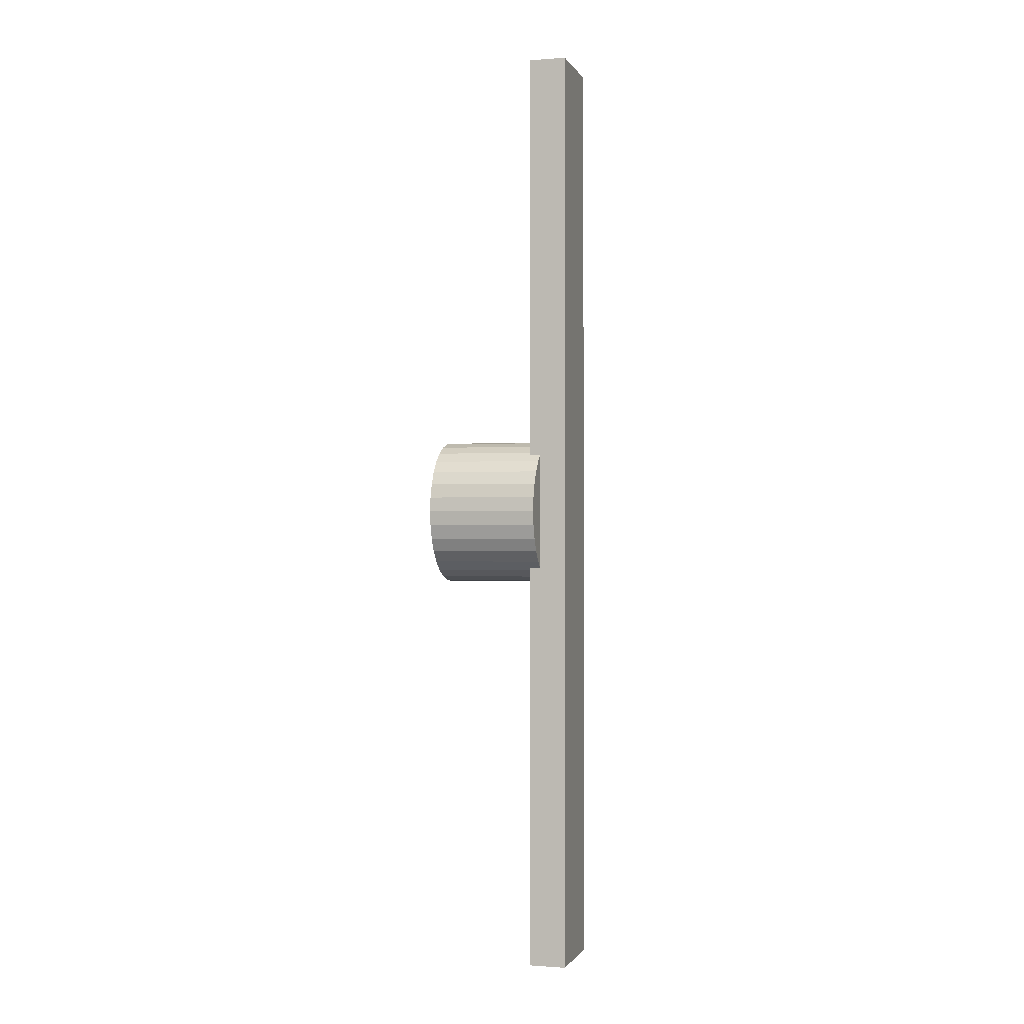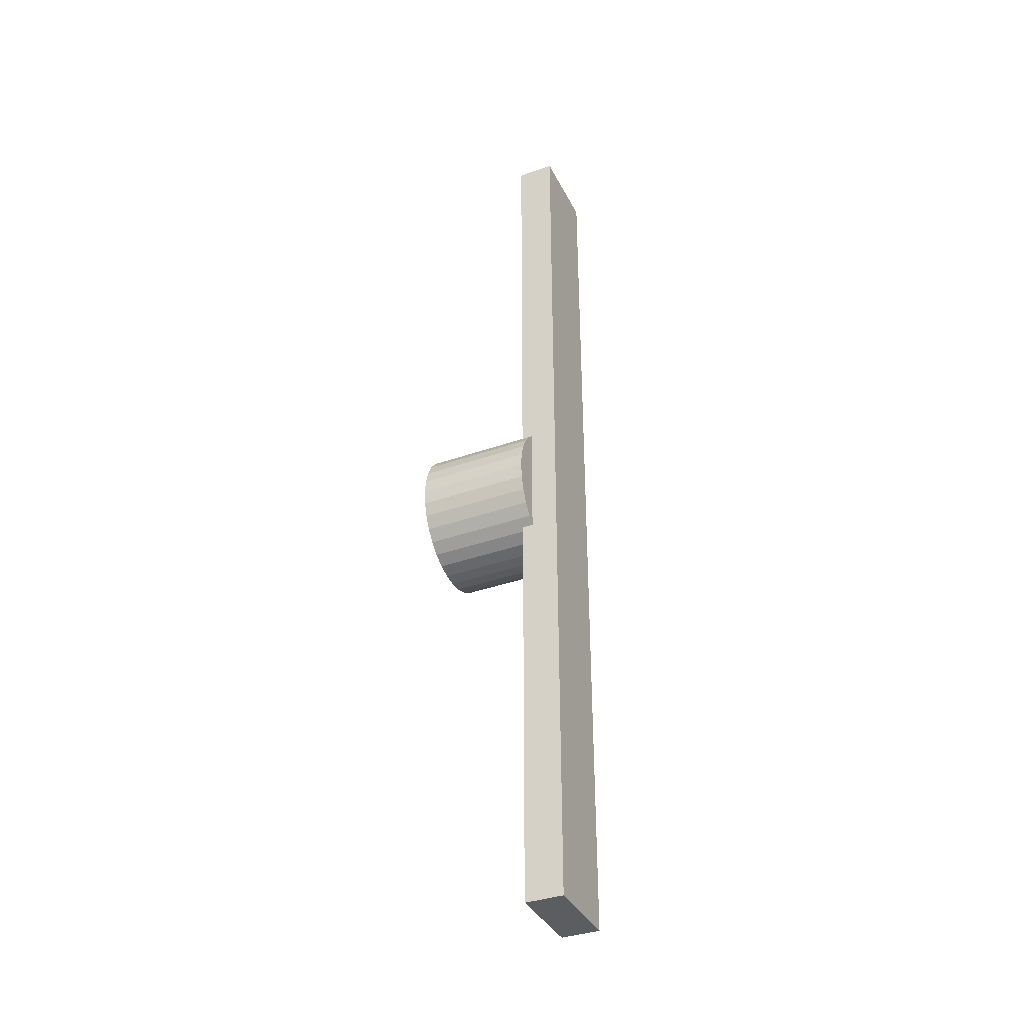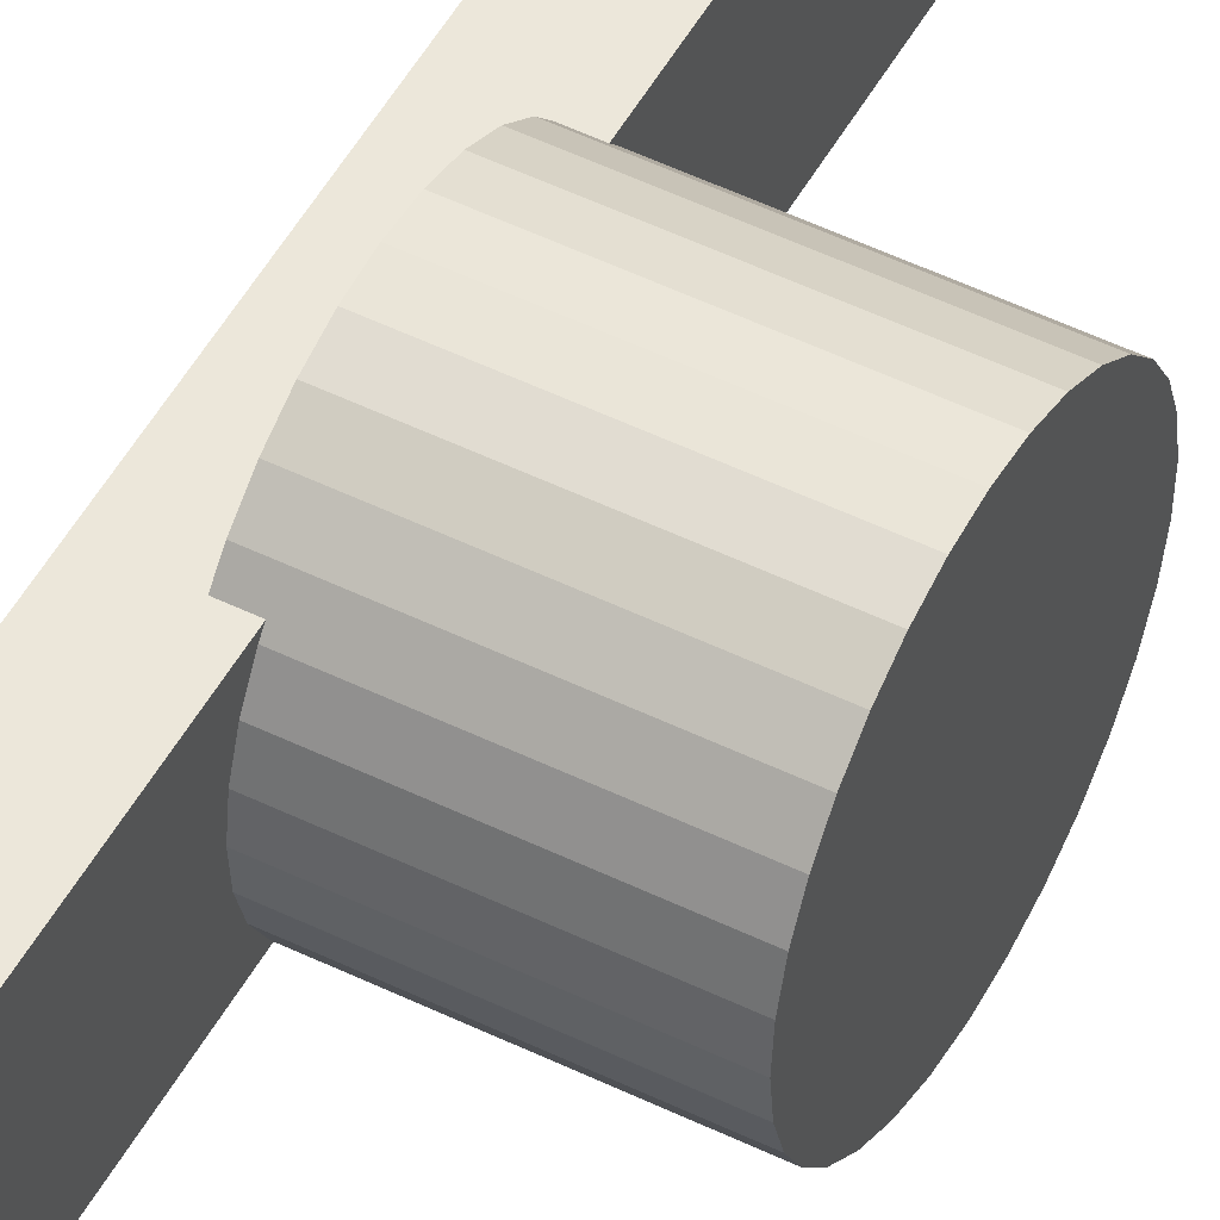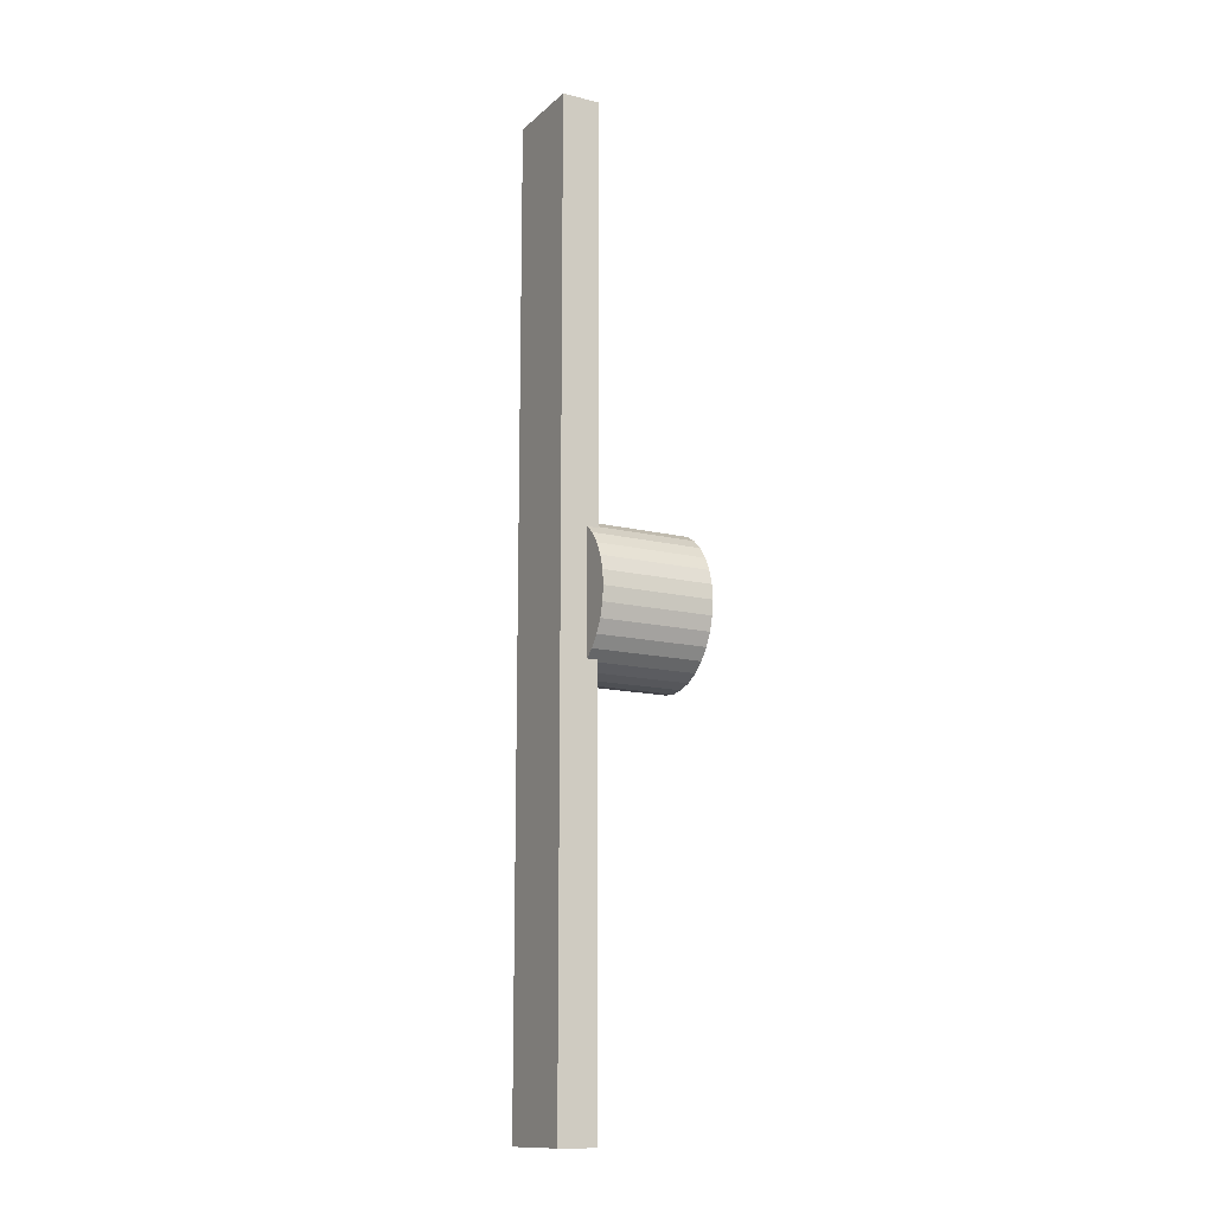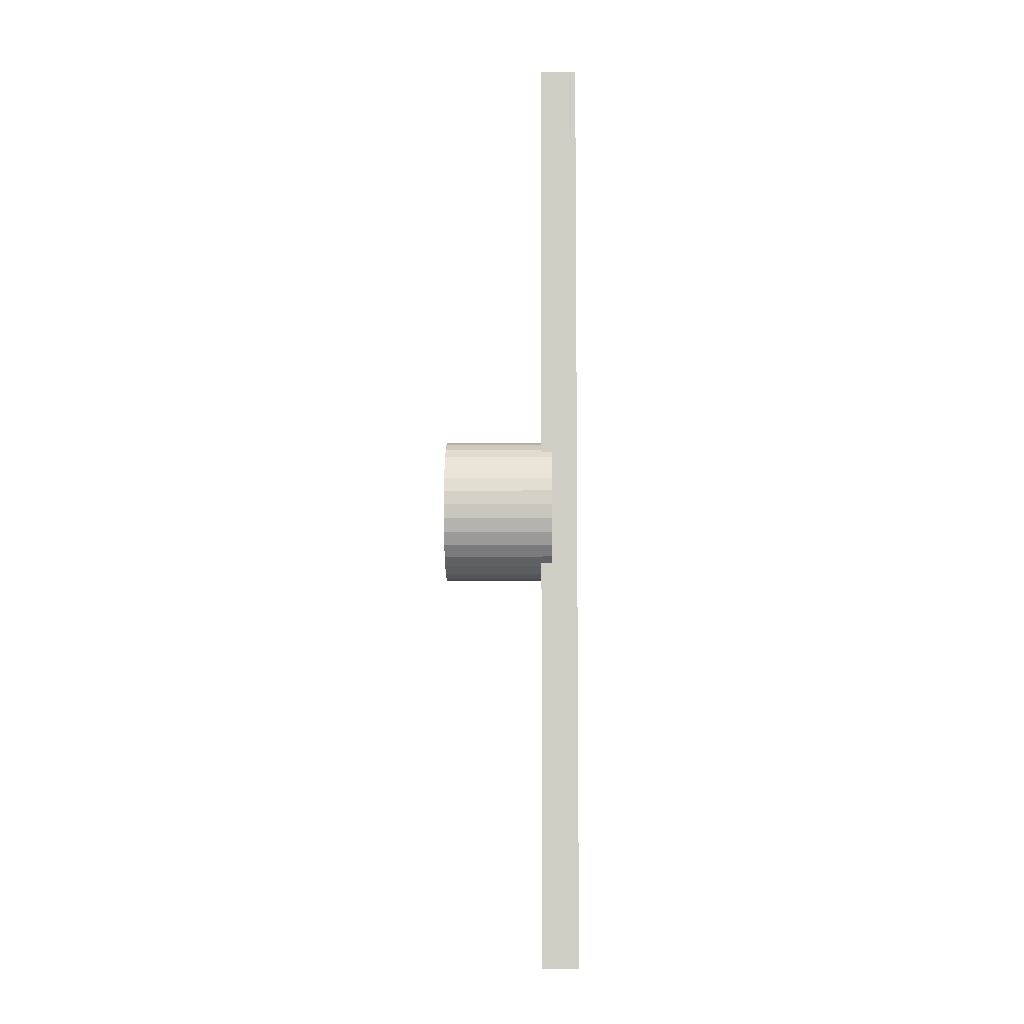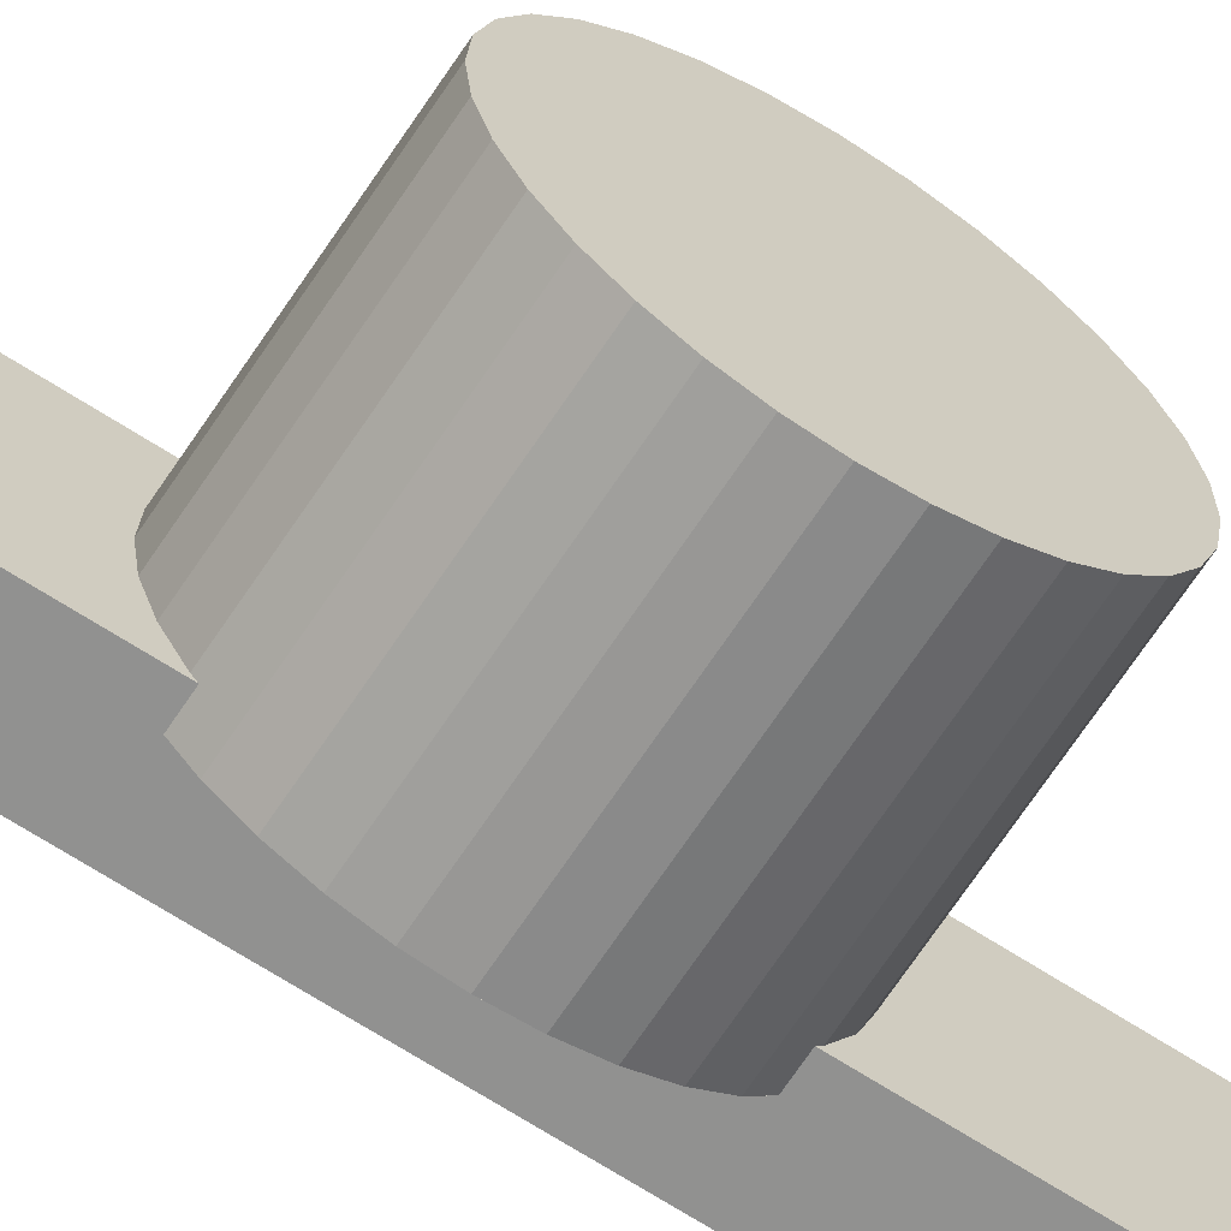
<metadata>
{"format":"obj","ext":"obj","renderer":"f3d","projection":"perspective","resolution":1024,"background":"white","views":[{"elev":-0.7,"azim":-164.2,"up":"+Z"},{"elev":-37.1,"azim":-155.5,"up":"+Z"},{"elev":50.4,"azim":28.2,"up":"+Y"},{"elev":-13.6,"azim":-28.9,"up":"+Z"},{"elev":-6.5,"azim":-178.8,"up":"+Z"},{"elev":-66.0,"azim":56.9,"up":"+Y"}]}
</metadata>
<code>
o Cylinder_Cylinder.001
v -25.39 0.7125 -0.07422
v -26.53 0.7125 -0.07422
v -25.39 0.6988 0.07333
v -26.53 0.6988 0.07333
v -25.39 0.658 0.2152
v -26.53 0.658 0.2152
v -25.39 0.5918 0.346
v -26.53 0.5918 0.346
v -25.39 0.5028 0.4606
v -26.53 0.5028 0.4606
v -25.39 0.3943 0.5546
v -26.53 0.3943 0.5546
v -25.39 0.2705 0.6245
v -26.53 0.2705 0.6245
v -25.39 0.1362 0.6676
v -26.53 0.1362 0.6676
v -25.39 -0.003509 0.6821
v -26.53 -0.003509 0.6821
v -25.39 -0.1432 0.6676
v -26.53 -0.1432 0.6676
v -25.39 -0.2775 0.6245
v -26.53 -0.2775 0.6245
v -25.39 -0.4013 0.5546
v -26.53 -0.4013 0.5546
v -25.39 -0.5098 0.4606
v -26.53 -0.5098 0.4606
v -25.39 -0.5989 0.346
v -26.53 -0.5989 0.346
v -25.39 -0.665 0.2152
v -26.53 -0.665 0.2152
v -25.39 -0.7058 0.07333
v -26.53 -0.7058 0.07333
v -25.39 -0.7195 -0.07422
v -26.53 -0.7195 -0.07422
v -25.39 -0.7058 -0.2218
v -26.53 -0.7058 -0.2218
v -25.39 -0.665 -0.3637
v -26.53 -0.665 -0.3637
v -25.39 -0.5989 -0.4944
v -26.53 -0.5989 -0.4944
v -25.39 -0.5098 -0.609
v -26.53 -0.5098 -0.609
v -25.39 -0.4013 -0.7031
v -26.53 -0.4013 -0.7031
v -25.39 -0.2775 -0.773
v -26.53 -0.2775 -0.773
v -25.39 -0.1432 -0.816
v -26.53 -0.1432 -0.816
v -25.39 -0.003509 -0.8306
v -26.53 -0.003509 -0.8306
v -25.39 0.1362 -0.816
v -26.53 0.1362 -0.816
v -25.39 0.2705 -0.773
v -26.53 0.2705 -0.773
v -25.39 0.3943 -0.7031
v -26.53 0.3943 -0.7031
v -25.39 0.5028 -0.609
v -26.53 0.5028 -0.609
v -25.39 0.5918 -0.4944
v -26.53 0.5918 -0.4944
v -25.39 0.658 -0.3637
v -26.53 0.658 -0.3637
v -25.39 0.6988 -0.2218
v -26.53 0.6988 -0.2218
f 2 3 1
f 4 5 3
f 6 7 5
f 8 9 7
f 10 11 9
f 12 13 11
f 14 15 13
f 16 17 15
f 18 19 17
f 20 21 19
f 22 23 21
f 24 25 23
f 26 27 25
f 28 29 27
f 30 31 29
f 32 33 31
f 34 35 33
f 36 37 35
f 38 39 37
f 40 41 39
f 42 43 41
f 44 45 43
f 46 47 45
f 48 49 47
f 50 51 49
f 52 53 51
f 54 55 53
f 56 57 55
f 58 59 57
f 60 61 59
f 10 8 26
f 62 63 61
f 64 1 63
f 59 61 39
f 2 4 3
f 4 6 5
f 6 8 7
f 8 10 9
f 10 12 11
f 12 14 13
f 14 16 15
f 16 18 17
f 18 20 19
f 20 22 21
f 22 24 23
f 24 26 25
f 26 28 27
f 28 30 29
f 30 32 31
f 32 34 33
f 34 36 35
f 36 38 37
f 38 40 39
f 40 42 41
f 42 44 43
f 44 46 45
f 46 48 47
f 48 50 49
f 50 52 51
f 52 54 53
f 54 56 55
f 56 58 57
f 58 60 59
f 60 62 61
f 6 4 32
f 4 2 34
f 2 64 36
f 64 62 38
f 62 60 38
f 60 58 40
f 38 60 40
f 58 56 42
f 56 54 44
f 42 56 44
f 54 52 48
f 52 50 48
f 48 46 54
f 46 44 54
f 42 40 58
f 38 36 64
f 36 34 2
f 34 32 4
f 32 30 6
f 30 28 6
f 28 26 8
f 6 28 8
f 26 24 10
f 24 22 12
f 10 24 12
f 22 20 14
f 20 18 16
f 14 20 16
f 14 12 22
f 62 64 63
f 64 2 1
f 63 1 33
f 1 3 31
f 3 5 31
f 5 7 29
f 31 5 29
f 7 9 25
f 9 11 23
f 11 13 23
f 13 15 21
f 23 13 21
f 15 17 19
f 19 21 15
f 23 25 9
f 25 27 7
f 27 29 7
f 31 33 1
f 33 35 63
f 35 37 63
f 37 39 61
f 63 37 61
f 39 41 57
f 41 43 55
f 43 45 55
f 45 47 53
f 55 45 53
f 47 49 51
f 51 53 47
f 55 57 41
f 57 59 39
o Cube_Cube.001
v -26.42 -0.4226 -4.899
v -26.81 -0.4226 -4.899
v -26.42 0.4273 -4.899
v -26.81 0.4273 -4.899
v -26.42 -0.4226 4.75
v -26.81 -0.4226 4.75
v -26.42 0.4273 4.75
v -26.81 0.4273 4.75
f 66 67 65
f 68 71 67
f 72 69 71
f 70 65 69
f 71 65 67
f 68 70 72
f 66 68 67
f 68 72 71
f 72 70 69
f 70 66 65
f 71 69 65
f 68 66 70

</code>
